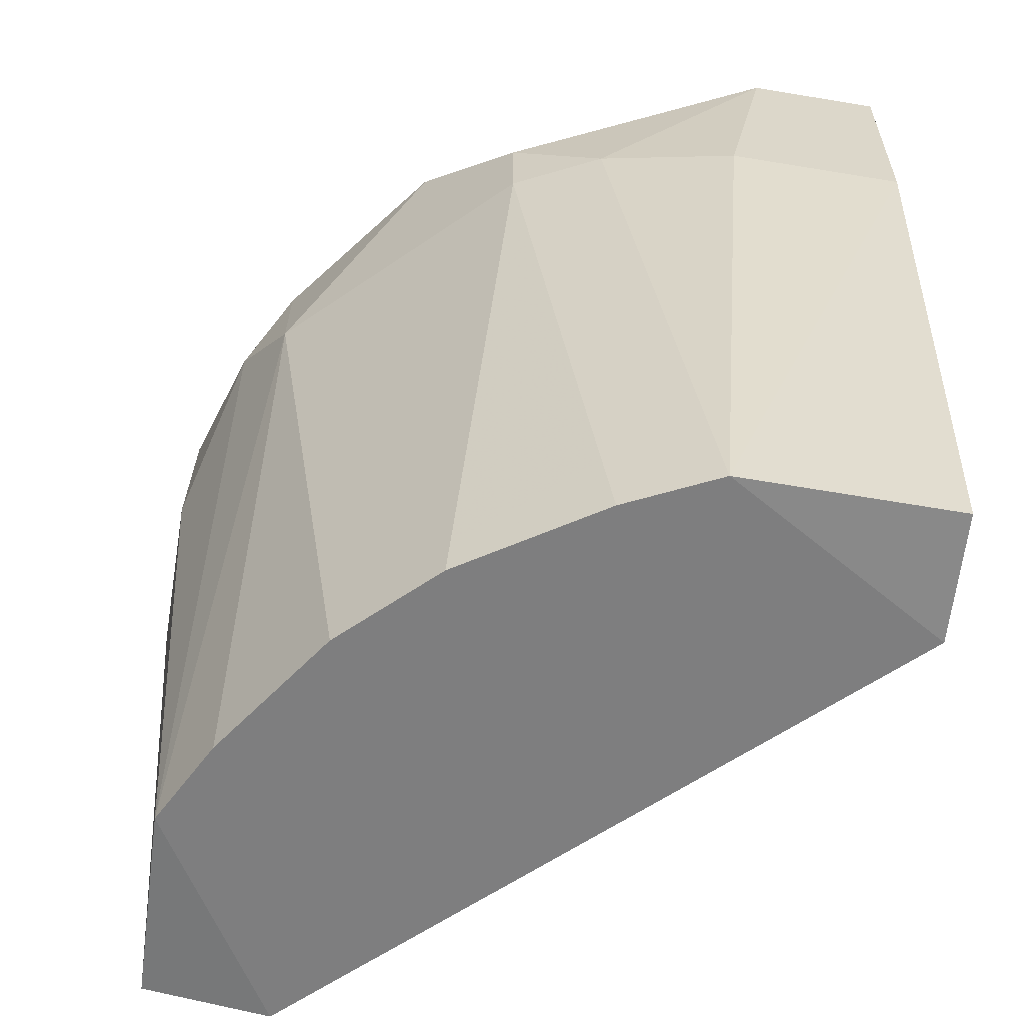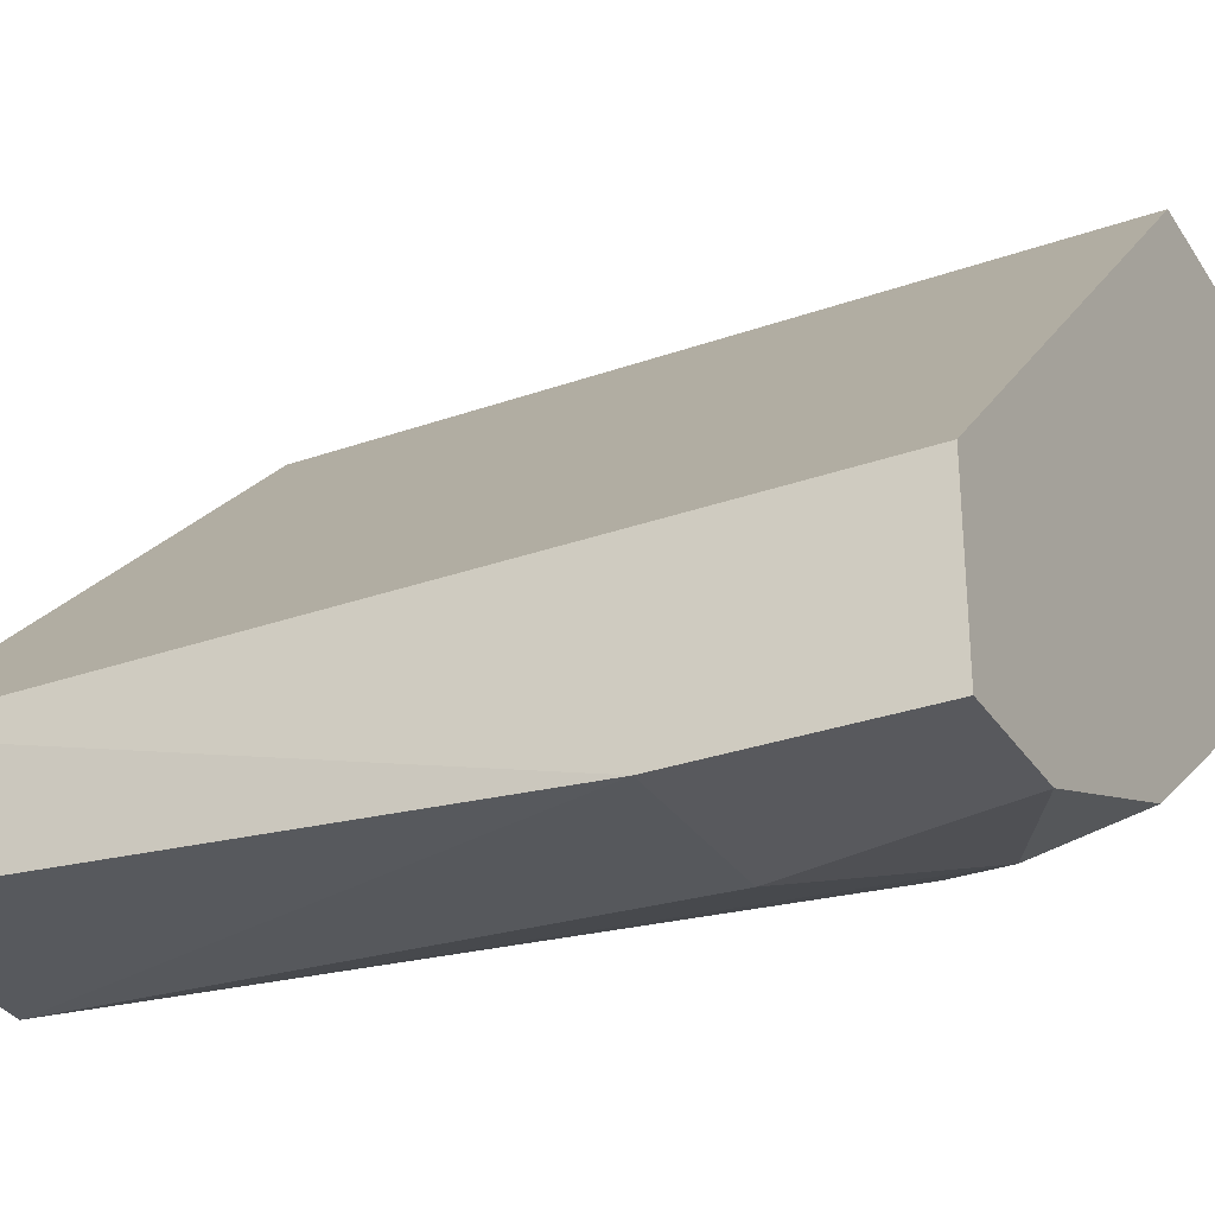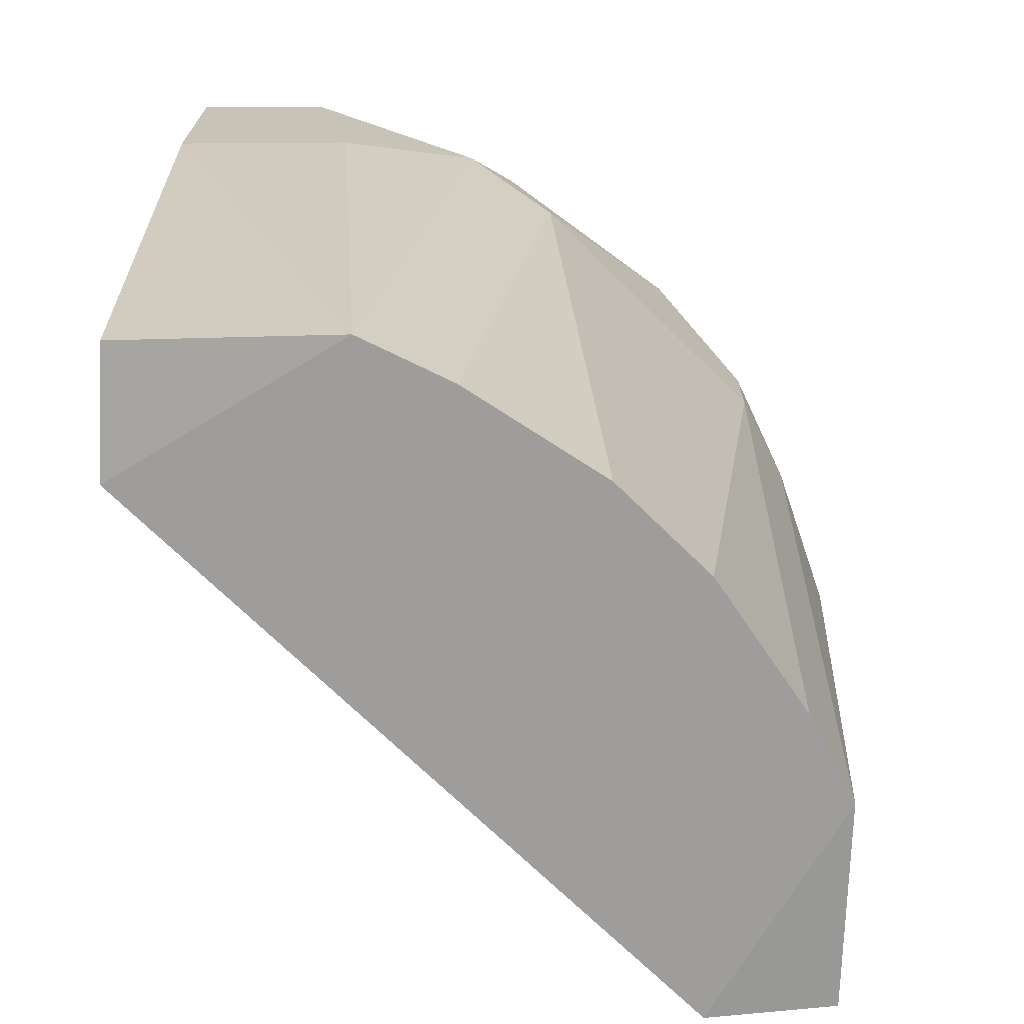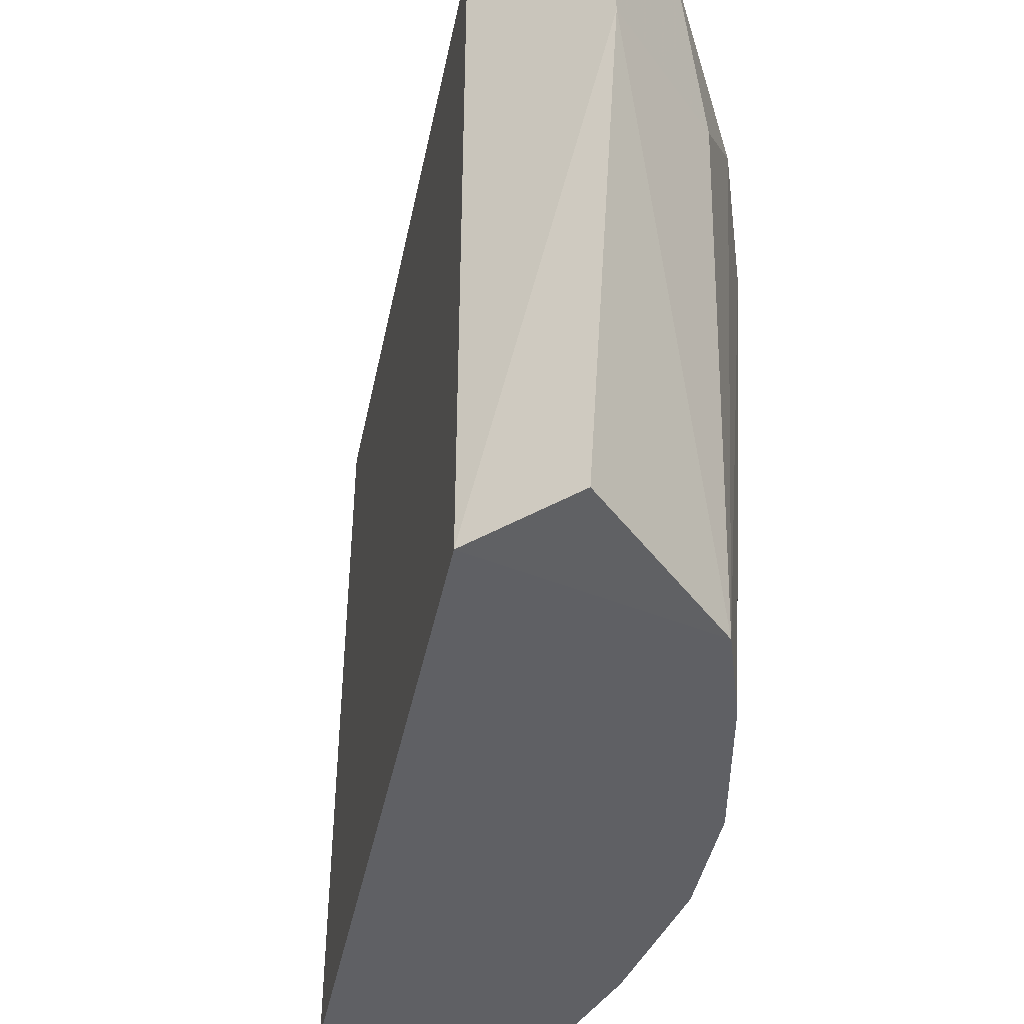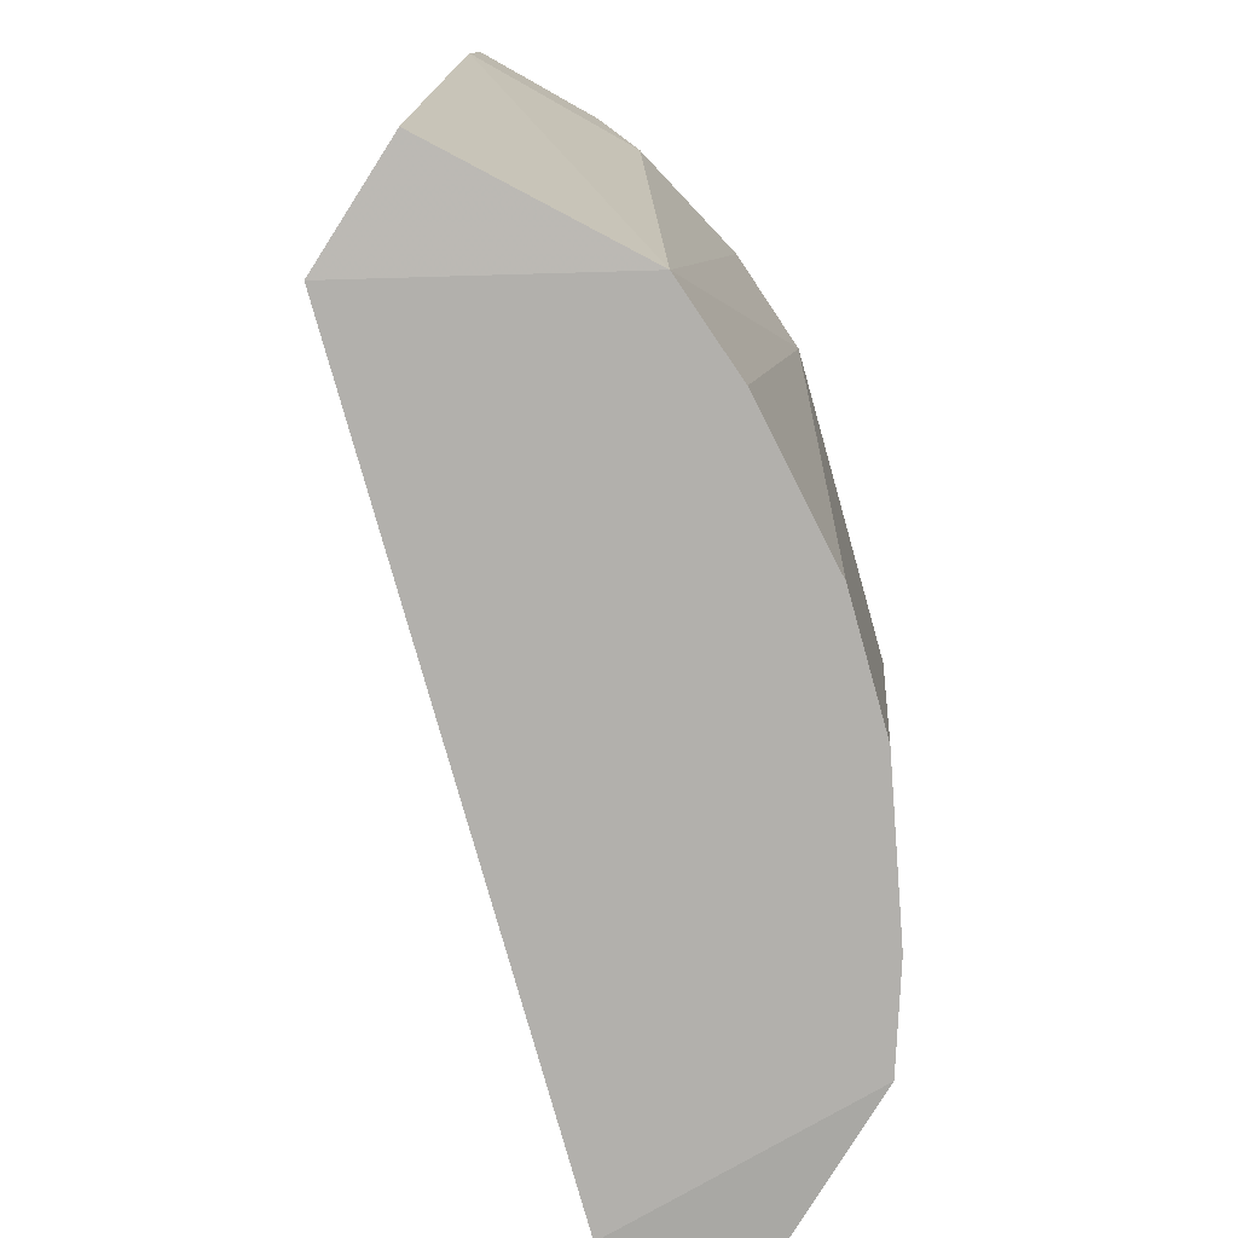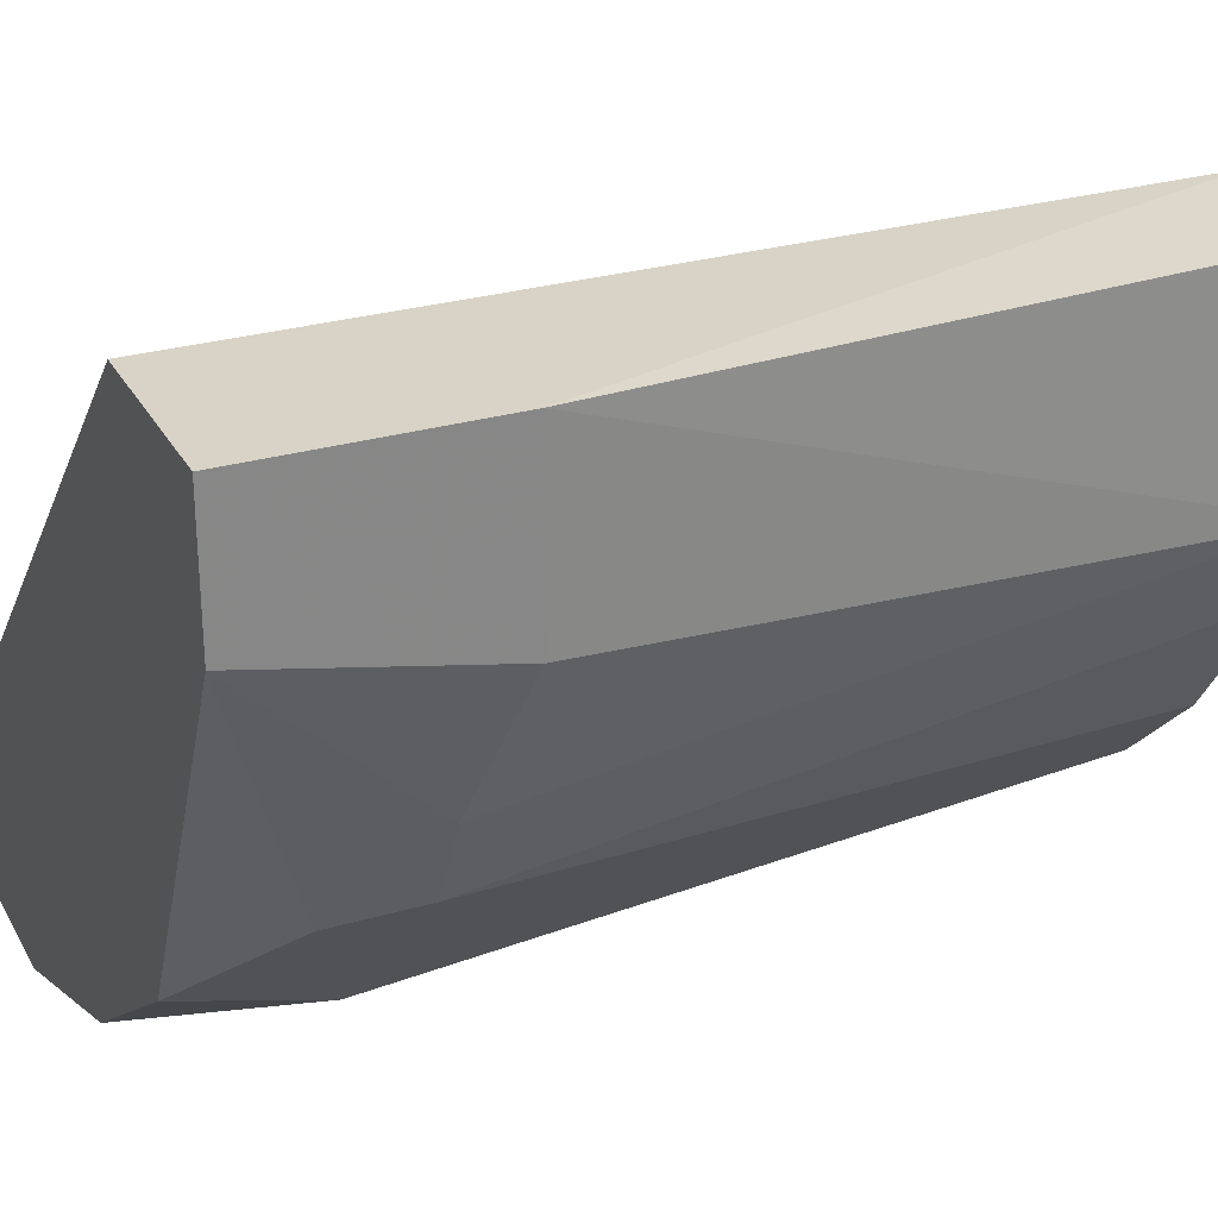
<metadata>
{"format":"obj","ext":"obj","renderer":"f3d","projection":"perspective","resolution":1024,"background":"white","views":[{"elev":-59.5,"azim":-99.7,"up":"+Y"},{"elev":-30.2,"azim":117.2,"up":"+Z"},{"elev":-70.4,"azim":-179.6,"up":"+Y"},{"elev":-43.9,"azim":123.4,"up":"+Y"},{"elev":-78.7,"azim":150.7,"up":"+Y"},{"elev":28.1,"azim":-113.7,"up":"+Z"}]}
</metadata>
<code>
v -0.1522 0.2215 -0.1719
v -0.2471 0.1898 -0.05591
v -0.2471 0.1898 -0.01371
v -0.07842 0.04219 -0.1402
v -0.07842 0.2426 -0.1402
v -0.2049 0.04219 -0.1191
v -0.2049 0.04219 -0.01371
v -0.2049 0.2426 -0.01371
v -0.2049 0.2426 -0.1297
v -0.0801 0.04418 -0.1704
v -0.07842 0.2426 -0.1824
v -0.2366 0.04219 -0.06644
v -0.1312 0.04219 -0.1719
v -0.2471 0.2426 -0.01371
v -0.226 0.2215 -0.1086
v -0.2351 0.04418 -0.01539
v -0.1733 0.2004 -0.1613
v -0.1206 0.1898 -0.1824
v -0.1839 0.04219 -0.1402
v -0.2471 0.2426 -0.04535
v -0.1101 0.2426 -0.1824
v -0.07842 0.1898 -0.1824
v -0.226 0.2004 -0.1086
v -0.2366 0.2004 -0.08753
v -0.1628 0.2426 -0.1613
v -0.226 0.04219 -0.08753
v -0.1522 0.04219 -0.1613
f 19 17 27
f 6 4 7
f 4 5 7
f 3 7 8
f 7 5 8
f 8 5 9
f 5 4 11
f 9 5 11
f 3 2 12
f 6 7 12
f 4 6 13
f 10 4 13
f 2 3 14
f 3 8 14
f 8 9 14
f 7 3 16
f 3 12 16
f 12 7 16
f 1 13 17
f 13 1 18
f 13 6 19
f 6 17 19
f 2 14 20
f 14 9 20
f 9 15 20
f 9 11 21
f 18 1 21
f 11 18 21
f 4 10 22
f 11 4 22
f 10 13 22
f 18 11 22
f 13 18 22
f 15 9 23
f 9 17 23
f 17 6 23
f 12 2 24
f 2 20 24
f 20 15 24
f 15 23 24
f 1 17 25
f 17 9 25
f 21 1 25
f 9 21 25
f 6 12 26
f 23 6 26
f 12 24 26
f 24 23 26
f 17 13 27
f 13 19 27

</code>
